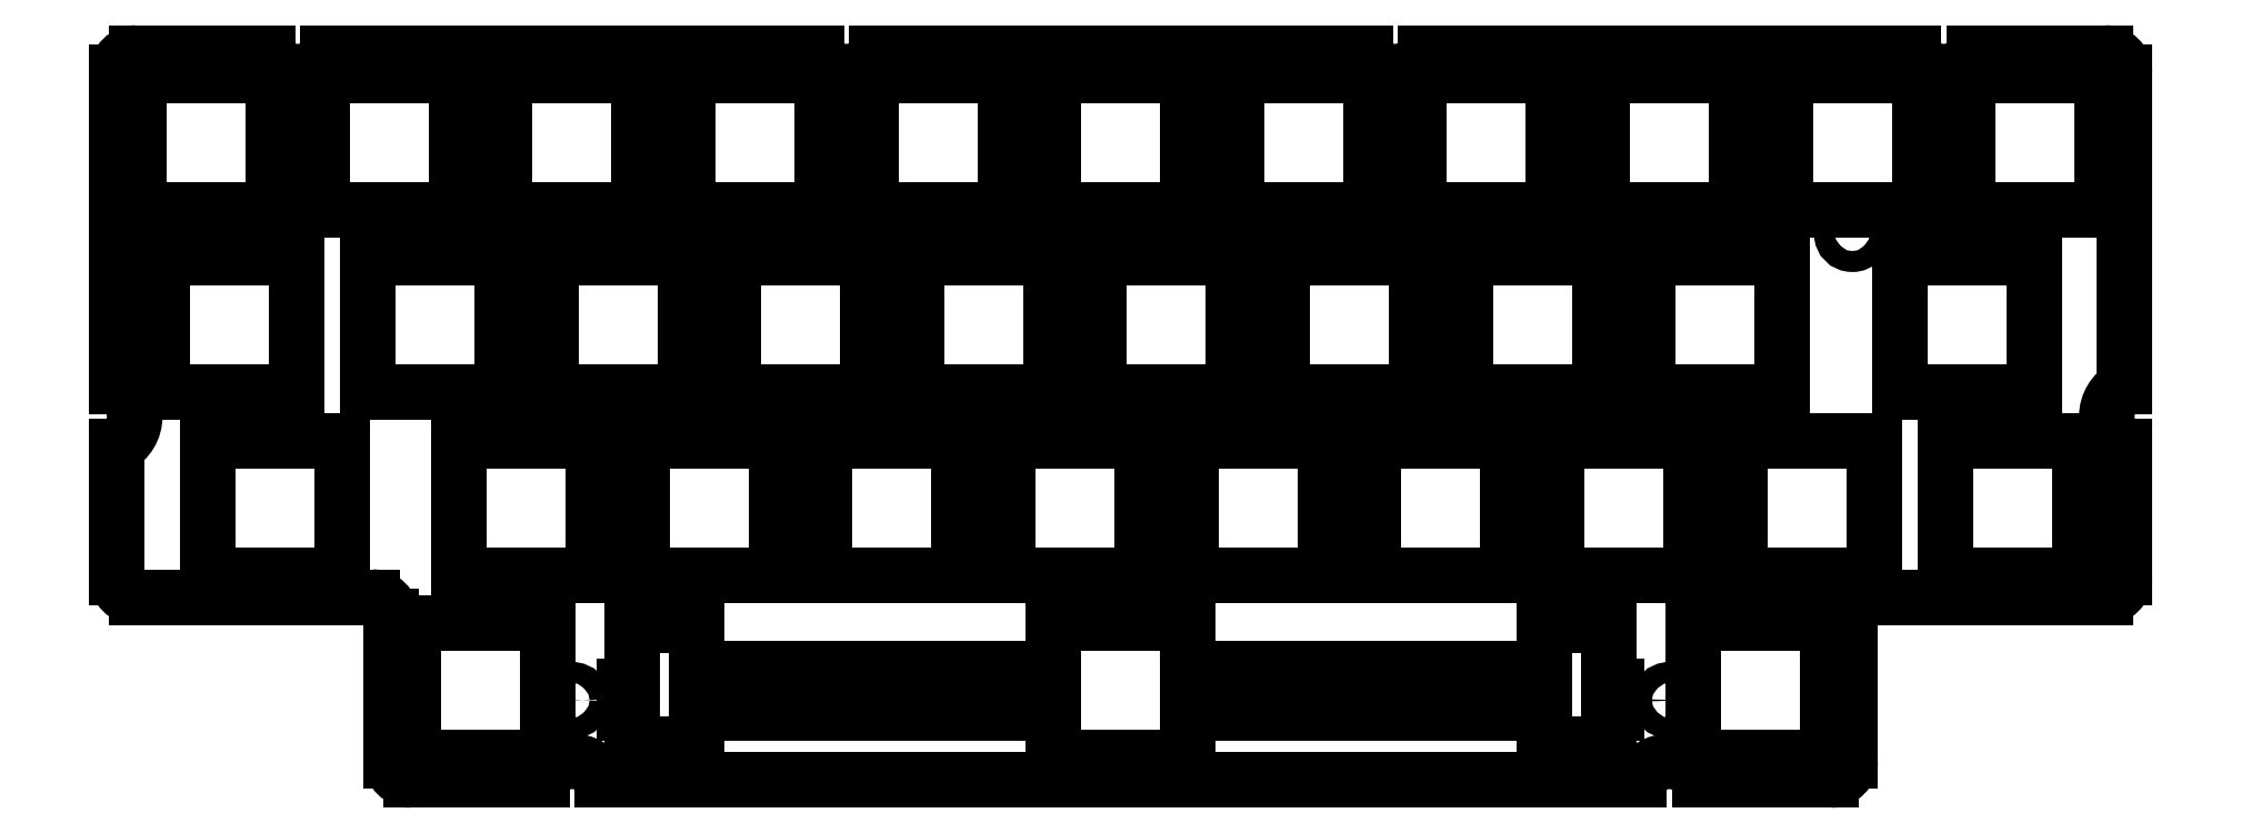
<metadata>
{"format":"dxf","ext":"dxf","renderer":"ezdxf+matplotlib","layout":"modelspace","background":"white","min_lineweight":24,"dpi":150}
</metadata>
<code>
0
SECTION
2
ENTITIES
0
LINE
8
Shape1028
10
173
20
-916.1
30
0
11
1116
21
-916.1
31
0
0
LINE
8
Shape1029
10
1116
20
-916.1
30
0
11
1116
21
-802.6
31
0
0
LINE
8
Shape1030
10
1116
20
-802.6
30
0
11
1160
21
-802.6
31
0
0
LINE
8
Shape1031
10
1160
20
-802.6
30
0
11
1160
21
-772.1
31
0
0
LINE
8
Shape1032
10
1160
20
-772.1
30
0
11
1244
21
-772.1
31
0
0
LINE
8
Shape1033
10
1244
20
-772.1
30
0
11
1244
21
-802.6
31
0
0
LINE
8
Shape1034
10
1244
20
-802.6
30
0
11
1287
21
-802.6
31
0
0
LINE
8
Shape1035
10
1287
20
-802.6
30
0
11
1287
21
-961.8
31
0
0
LINE
8
Shape1036
10
1287
20
-961.8
30
0
11
1308
21
-961.8
31
0
0
LINE
8
Shape1037
10
1308
20
-961.8
30
0
11
1308
21
-1033
31
0
0
LINE
8
Shape1038
10
1308
20
-1033
30
0
11
1287
21
-1033
31
0
0
LINE
8
Shape1039
10
1287
20
-1033
30
0
11
1287
21
-1115
31
0
0
LINE
8
Shape1040
10
1287
20
-1115
30
0
11
1116
21
-1115
31
0
0
LINE
8
Shape1041
10
1116
20
-1115
30
0
11
1116
21
-1033
31
0
0
LINE
8
Shape1042
10
1116
20
-1033
30
0
11
173
21
-1033
31
0
0
LINE
8
Shape1043
10
173
20
-1033
30
0
11
173
21
-1152
31
0
0
LINE
8
Shape1044
10
173
20
-1152
30
0
11
-182.6
21
-1152
31
0
0
LINE
8
Shape1045
10
-182.6
20
-1152
30
0
11
-182.6
21
-1033
31
0
0
LINE
8
Shape1046
10
-182.6
20
-1033
30
0
11
-1126
21
-1033
31
0
0
LINE
8
Shape1047
10
-1126
20
-1033
30
0
11
-1126
21
-1115
31
0
0
LINE
8
Shape1048
10
-1126
20
-1115
30
0
11
-1297
21
-1115
31
0
0
LINE
8
Shape1049
10
-1297
20
-1115
30
0
11
-1297
21
-1033
31
0
0
LINE
8
Shape1050
10
-1297
20
-1033
30
0
11
-1318
21
-1033
31
0
0
LINE
8
Shape1051
10
-1318
20
-1033
30
0
11
-1318
21
-961.8
31
0
0
LINE
8
Shape1052
10
-1318
20
-961.8
30
0
11
-1297
21
-961.8
31
0
0
LINE
8
Shape1053
10
-1297
20
-961.8
30
0
11
-1297
21
-802.6
31
0
0
LINE
8
Shape1054
10
-1297
20
-802.6
30
0
11
-1253
21
-802.6
31
0
0
LINE
8
Shape1055
10
-1253
20
-802.6
30
0
11
-1253
21
-772.1
31
0
0
LINE
8
Shape1056
10
-1253
20
-772.1
30
0
11
-1169
21
-772.1
31
0
0
LINE
8
Shape1057
10
-1169
20
-772.1
30
0
11
-1169
21
-802.6
31
0
0
LINE
8
Shape1058
10
-1169
20
-802.6
30
0
11
-1126
21
-802.6
31
0
0
LINE
8
Shape1059
10
-1126
20
-802.6
30
0
11
-1126
21
-916.1
31
0
0
LINE
8
Shape1060
10
-1126
20
-916.1
30
0
11
-182.6
21
-916.1
31
0
0
LINE
8
Shape1061
10
-182.6
20
-916.1
30
0
11
-182.6
21
-796.7
31
0
0
LINE
8
Shape1062
10
-182.6
20
-796.7
30
0
11
173
21
-796.7
31
0
0
LINE
8
Shape1063
10
173
20
-796.7
30
0
11
173
21
-916.1
31
0
0
LINE
8
Shape1064
10
1511
20
-1152
30
0
11
1511
21
-796.7
31
0
0
LINE
8
Shape1065
10
1511
20
-796.7
30
0
11
1867
21
-796.7
31
0
0
LINE
8
Shape1066
10
1867
20
-796.7
30
0
11
1867
21
-1152
31
0
0
LINE
8
Shape1067
10
1867
20
-1152
30
0
11
1511
21
-1152
31
0
0
LINE
8
Shape1068
10
-1521
20
-796.7
30
0
11
-1521
21
-1152
31
0
0
LINE
8
Shape1069
10
-1521
20
-1152
30
0
11
-1876
21
-1152
31
0
0
LINE
8
Shape1070
10
-1876
20
-1152
30
0
11
-1876
21
-796.7
31
0
0
LINE
8
Shape1071
10
-1876
20
-796.7
30
0
11
-1521
21
-796.7
31
0
0
LINE
8
Shape1072
10
51.99
20
-312.8
30
0
11
51.99
21
-668.4
31
0
0
LINE
8
Shape1073
10
51.99
20
-668.4
30
0
11
-303.6
21
-668.4
31
0
0
LINE
8
Shape1074
10
-303.6
20
-668.4
30
0
11
-303.6
21
-312.8
31
0
0
LINE
8
Shape1075
10
-303.6
20
-312.8
30
0
11
51.99
21
-312.8
31
0
0
LINE
8
Shape1076
10
-1400
20
-668.4
30
0
11
-1755
21
-668.4
31
0
0
LINE
8
Shape1077
10
-1755
20
-668.4
30
0
11
-1755
21
-312.8
31
0
0
LINE
8
Shape1078
10
-1755
20
-312.8
30
0
11
-1400
21
-312.8
31
0
0
LINE
8
Shape1079
10
-1400
20
-312.8
30
0
11
-1400
21
-668.4
31
0
0
LINE
8
Shape1080
10
1390
20
171
30
0
11
1746
21
171
31
0
0
LINE
8
Shape1081
10
1746
20
171
30
0
11
1746
21
-184.6
31
0
0
LINE
8
Shape1082
10
1746
20
-184.6
30
0
11
1390
21
-184.6
31
0
0
LINE
8
Shape1083
10
1390
20
-184.6
30
0
11
1390
21
171
31
0
0
LINE
8
Shape1084
10
2108
20
654.9
30
0
11
2108
21
299.3
31
0
0
LINE
8
Shape1085
10
2108
20
299.3
30
0
11
1753
21
299.3
31
0
0
LINE
8
Shape1086
10
1753
20
299.3
30
0
11
1753
21
654.9
31
0
0
LINE
8
Shape1087
10
1753
20
654.9
30
0
11
2108
21
654.9
31
0
0
LINE
8
Shape1088
10
2592
20
299.3
30
0
11
2237
21
299.3
31
0
0
LINE
8
Shape1089
10
2237
20
299.3
30
0
11
2237
21
654.9
31
0
0
LINE
8
Shape1090
10
2237
20
654.9
30
0
11
2592
21
654.9
31
0
0
LINE
8
Shape1091
10
2592
20
654.9
30
0
11
2592
21
299.3
31
0
0
LINE
8
Shape1092
10
2055
20
171
30
0
11
2411
21
171
31
0
0
LINE
8
Shape1093
10
2411
20
171
30
0
11
2411
21
-184.6
31
0
0
LINE
8
Shape1094
10
2411
20
-184.6
30
0
11
2055
21
-184.6
31
0
0
LINE
8
Shape1095
10
2055
20
-184.6
30
0
11
2055
21
171
31
0
0
LINE
8
Shape1096
10
1625
20
654.9
30
0
11
1625
21
299.3
31
0
0
LINE
8
Shape1097
10
1625
20
299.3
30
0
11
1269
21
299.3
31
0
0
LINE
8
Shape1098
10
1269
20
299.3
30
0
11
1269
21
654.9
31
0
0
LINE
8
Shape1099
10
1269
20
654.9
30
0
11
1625
21
654.9
31
0
0
LINE
8
Shape1100
10
-1279
20
654.9
30
0
11
-1279
21
299.3
31
0
0
LINE
8
Shape1101
10
-1279
20
299.3
30
0
11
-1634
21
299.3
31
0
0
LINE
8
Shape1102
10
-1634
20
299.3
30
0
11
-1634
21
654.9
31
0
0
LINE
8
Shape1103
10
-1634
20
654.9
30
0
11
-1279
21
654.9
31
0
0
LINE
8
Shape1104
10
-1763
20
654.9
30
0
11
-1763
21
299.3
31
0
0
LINE
8
Shape1105
10
-1763
20
299.3
30
0
11
-2118
21
299.3
31
0
0
LINE
8
Shape1106
10
-2118
20
299.3
30
0
11
-2118
21
654.9
31
0
0
LINE
8
Shape1107
10
-2118
20
654.9
30
0
11
-1763
21
654.9
31
0
0
LINE
8
Shape1108
10
-2542
20
171
30
0
11
-2186
21
171
31
0
0
LINE
8
Shape1109
10
-2186
20
171
30
0
11
-2186
21
-184.6
31
0
0
LINE
8
Shape1110
10
-2186
20
-184.6
30
0
11
-2542
21
-184.6
31
0
0
LINE
8
Shape1111
10
-2542
20
-184.6
30
0
11
-2542
21
171
31
0
0
LINE
8
Shape1112
10
-2246
20
654.9
30
0
11
-2246
21
299.3
31
0
0
LINE
8
Shape1113
10
-2246
20
299.3
30
0
11
-2602
21
299.3
31
0
0
LINE
8
Shape1114
10
-2602
20
299.3
30
0
11
-2602
21
654.9
31
0
0
LINE
8
Shape1115
10
-2602
20
654.9
30
0
11
-2246
21
654.9
31
0
0
LINE
8
Shape1116
10
-787.5
20
-668.4
30
0
11
-787.5
21
-312.8
31
0
0
LINE
8
Shape1117
10
-787.5
20
-312.8
30
0
11
-431.9
21
-312.8
31
0
0
LINE
8
Shape1118
10
-431.9
20
-312.8
30
0
11
-431.9
21
-668.4
31
0
0
LINE
8
Shape1119
10
-431.9
20
-668.4
30
0
11
-787.5
21
-668.4
31
0
0
LINE
8
Shape1120
10
-1997
20
171
30
0
11
-1642
21
171
31
0
0
LINE
8
Shape1121
10
-1642
20
171
30
0
11
-1642
21
-184.6
31
0
0
LINE
8
Shape1122
10
-1642
20
-184.6
30
0
11
-1997
21
-184.6
31
0
0
LINE
8
Shape1123
10
-1997
20
-184.6
30
0
11
-1997
21
171
31
0
0
LINE
8
Shape1124
10
-915.7
20
-312.8
30
0
11
-915.7
21
-668.4
31
0
0
LINE
8
Shape1125
10
-915.7
20
-668.4
30
0
11
-1271
21
-668.4
31
0
0
LINE
8
Shape1126
10
-1271
20
-668.4
30
0
11
-1271
21
-312.8
31
0
0
LINE
8
Shape1127
10
-1271
20
-312.8
30
0
11
-915.7
21
-312.8
31
0
0
LINE
8
Shape1128
10
777.8
20
171
30
0
11
777.8
21
-184.6
31
0
0
LINE
8
Shape1129
10
777.8
20
-184.6
30
0
11
422.2
21
-184.6
31
0
0
LINE
8
Shape1130
10
422.2
20
-184.6
30
0
11
422.2
21
171
31
0
0
LINE
8
Shape1131
10
422.2
20
171
30
0
11
777.8
21
171
31
0
0
LINE
8
Shape1132
10
1020
20
-668.4
30
0
11
664.1
21
-668.4
31
0
0
LINE
8
Shape1133
10
664.1
20
-668.4
30
0
11
664.1
21
-312.8
31
0
0
LINE
8
Shape1134
10
664.1
20
-312.8
30
0
11
1020
21
-312.8
31
0
0
LINE
8
Shape1135
10
1020
20
-312.8
30
0
11
1020
21
-668.4
31
0
0
LINE
8
Shape1136
10
1141
20
654.9
30
0
11
1141
21
299.3
31
0
0
LINE
8
Shape1137
10
1141
20
299.3
30
0
11
785.1
21
299.3
31
0
0
LINE
8
Shape1138
10
785.1
20
299.3
30
0
11
785.1
21
654.9
31
0
0
LINE
8
Shape1139
10
785.1
20
654.9
30
0
11
1141
21
654.9
31
0
0
LINE
8
Shape1140
10
-61.67
20
171
30
0
11
293.9
21
171
31
0
0
LINE
8
Shape1141
10
293.9
20
171
30
0
11
293.9
21
-184.6
31
0
0
LINE
8
Shape1142
10
293.9
20
-184.6
30
0
11
-61.67
21
-184.6
31
0
0
LINE
8
Shape1143
10
-61.67
20
-184.6
30
0
11
-61.67
21
171
31
0
0
LINE
8
Shape1144
10
1148
20
-668.4
30
0
11
1148
21
-312.8
31
0
0
LINE
8
Shape1145
10
1148
20
-312.8
30
0
11
1504
21
-312.8
31
0
0
LINE
8
Shape1146
10
1504
20
-312.8
30
0
11
1504
21
-668.4
31
0
0
LINE
8
Shape1147
10
1504
20
-668.4
30
0
11
1148
21
-668.4
31
0
0
LINE
8
Shape1148
10
906.1
20
-184.6
30
0
11
906.1
21
171
31
0
0
LINE
8
Shape1149
10
906.1
20
171
30
0
11
1262
21
171
31
0
0
LINE
8
Shape1150
10
1262
20
171
30
0
11
1262
21
-184.6
31
0
0
LINE
8
Shape1151
10
1262
20
-184.6
30
0
11
906.1
21
-184.6
31
0
0
LINE
8
Shape1152
10
2532
20
-312.8
30
0
11
2532
21
-668.4
31
0
0
LINE
8
Shape1153
10
2532
20
-668.4
30
0
11
2176
21
-668.4
31
0
0
LINE
8
Shape1154
10
2176
20
-668.4
30
0
11
2176
21
-312.8
31
0
0
LINE
8
Shape1155
10
2176
20
-312.8
30
0
11
2532
21
-312.8
31
0
0
LINE
8
Shape1156
10
535.9
20
-312.8
30
0
11
535.9
21
-668.4
31
0
0
LINE
8
Shape1157
10
535.9
20
-668.4
30
0
11
180.3
21
-668.4
31
0
0
LINE
8
Shape1158
10
180.3
20
-668.4
30
0
11
180.3
21
-312.8
31
0
0
LINE
8
Shape1159
10
180.3
20
-312.8
30
0
11
535.9
21
-312.8
31
0
0
LINE
8
Shape1160
10
173
20
299.3
30
0
11
-182.6
21
299.3
31
0
0
LINE
8
Shape1161
10
-182.6
20
299.3
30
0
11
-182.6
21
654.9
31
0
0
LINE
8
Shape1162
10
-182.6
20
654.9
30
0
11
173
21
654.9
31
0
0
LINE
8
Shape1163
10
173
20
654.9
30
0
11
173
21
299.3
31
0
0
LINE
8
Shape1164
10
656.8
20
654.9
30
0
11
656.8
21
299.3
31
0
0
LINE
8
Shape1165
10
656.8
20
299.3
30
0
11
301.2
21
299.3
31
0
0
LINE
8
Shape1166
10
301.2
20
299.3
30
0
11
301.2
21
654.9
31
0
0
LINE
8
Shape1167
10
301.2
20
654.9
30
0
11
656.8
21
654.9
31
0
0
LINE
8
Shape1168
10
-1158
20
171
30
0
11
-1158
21
-184.6
31
0
0
LINE
8
Shape1169
10
-1158
20
-184.6
30
0
11
-1513
21
-184.6
31
0
0
LINE
8
Shape1170
10
-1513
20
-184.6
30
0
11
-1513
21
171
31
0
0
LINE
8
Shape1171
10
-1513
20
171
30
0
11
-1158
21
171
31
0
0
LINE
8
Shape1172
10
-666.5
20
299.3
30
0
11
-666.5
21
654.9
31
0
0
LINE
8
Shape1173
10
-666.5
20
654.9
30
0
11
-310.9
21
654.9
31
0
0
LINE
8
Shape1174
10
-310.9
20
654.9
30
0
11
-310.9
21
299.3
31
0
0
LINE
8
Shape1175
10
-310.9
20
299.3
30
0
11
-666.5
21
299.3
31
0
0
LINE
8
Shape1176
10
-1150
20
299.3
30
0
11
-1150
21
654.9
31
0
0
LINE
8
Shape1177
10
-1150
20
654.9
30
0
11
-794.8
21
654.9
31
0
0
LINE
8
Shape1178
10
-794.8
20
654.9
30
0
11
-794.8
21
299.3
31
0
0
LINE
8
Shape1179
10
-794.8
20
299.3
30
0
11
-1150
21
299.3
31
0
0
LINE
8
Shape1180
10
-1029
20
-184.6
30
0
11
-1029
21
171
31
0
0
LINE
8
Shape1181
10
-1029
20
171
30
0
11
-673.8
21
171
31
0
0
LINE
8
Shape1182
10
-673.8
20
171
30
0
11
-673.8
21
-184.6
31
0
0
LINE
8
Shape1183
10
-673.8
20
-184.6
30
0
11
-1029
21
-184.6
31
0
0
LINE
8
Shape1184
10
-545.5
20
171
30
0
11
-189.9
21
171
31
0
0
LINE
8
Shape1185
10
-189.9
20
171
30
0
11
-189.9
21
-184.6
31
0
0
LINE
8
Shape1186
10
-189.9
20
-184.6
30
0
11
-545.5
21
-184.6
31
0
0
LINE
8
Shape1187
10
-545.5
20
-184.6
30
0
11
-545.5
21
171
31
0
0
LINE
8
Shape1188
10
-2065
20
-312.8
30
0
11
-2065
21
-668.4
31
0
0
LINE
8
Shape1189
10
-2065
20
-668.4
30
0
11
-2421
21
-668.4
31
0
0
LINE
8
Shape1190
10
-2421
20
-668.4
30
0
11
-2421
21
-312.8
31
0
0
LINE
8
Shape1191
10
-2421
20
-312.8
30
0
11
-2065
21
-312.8
31
0
0
LINE
8
Shape1192
10
1987
20
-668.4
30
0
11
1632
21
-668.4
31
0
0
LINE
8
Shape1193
10
1632
20
-668.4
30
0
11
1632
21
-312.8
31
0
0
LINE
8
Shape1194
10
1632
20
-312.8
30
0
11
1987
21
-312.8
31
0
0
LINE
8
Shape1195
10
1987
20
-312.8
30
0
11
1987
21
-668.4
31
0
0
CIRCLE
8
Shape2116
10
2171
20
477.1
40
25.4
0
CIRCLE
8
Shape2149
10
1447
20
-999.9
40
27.94
0
CIRCLE
8
Shape2150
10
-1456
20
-999.9
40
27.94
0
CIRCLE
8
Shape2151
10
1931
20
235.2
40
27.94
0
CIRCLE
8
Shape2152
10
-1940
20
235.2
40
27.94
0
ARC
8
Shape2417
10
2173
20
752.8
30
0
40
88.9
50
-153.7
51
-26.35
0
LINE
8
Shape2418
10
2252
20
713.3
30
0
11
2600
21
713.3
31
0
0
ARC
8
Shape2419
10
2600
20
662.5
30
0
40
50.8
50
0
51
90
0
LINE
8
Shape2420
10
2651
20
662.5
30
0
11
2651
21
-170.4
31
0
0
ARC
8
Shape2421
10
2693
20
-248.7
30
0
40
88.9
50
118.2
51
-118.2
0
LINE
8
Shape2422
10
2651
20
-327
30
0
11
2651
21
-676.1
31
0
0
ARC
8
Shape2423
10
2600
20
-676.1
30
0
40
50.8
50
-90
51
0
0
LINE
8
Shape2424
10
2600
20
-726.9
30
0
11
1976
21
-726.9
31
0
0
ARC
8
Shape2425
10
1976
20
-777.7
30
0
40
50.8
50
90
51
180
0
LINE
8
Shape2426
10
1925
20
-777.7
30
0
11
1925
21
-1160
31
0
0
ARC
8
Shape2427
10
1874
20
-1160
30
0
40
50.8
50
-90
51
0
0
LINE
8
Shape2428
10
1874
20
-1211
30
0
11
1526
21
-1211
31
0
0
ARC
8
Shape2429
10
1447
20
-1250
30
0
40
88.9
50
26.35
51
153.7
0
LINE
8
Shape2430
10
1367
20
-1211
30
0
11
-1377
21
-1211
31
0
0
ARC
8
Shape2431
10
-1456
20
-1250
30
0
40
88.9
50
26.35
51
153.7
0
LINE
8
Shape2432
10
-1536
20
-1211
30
0
11
-1884
21
-1211
31
0
0
ARC
8
Shape2433
10
-1884
20
-1160
30
0
40
50.8
50
180
51
-90
0
LINE
8
Shape2434
10
-1935
20
-1160
30
0
11
-1935
21
-777.7
31
0
0
ARC
8
Shape2435
10
-1985
20
-777.7
30
0
40
50.8
50
0
51
90
0
LINE
8
Shape2436
10
-1985
20
-726.9
30
0
11
-2610
21
-726.9
31
0
0
ARC
8
Shape2437
10
-2610
20
-676.1
30
0
40
50.8
50
180
51
-90
0
LINE
8
Shape2438
10
-2660
20
-676.1
30
0
11
-2660
21
-327
31
0
0
ARC
8
Shape2439
10
-2702
20
-248.7
30
0
40
88.9
50
-61.76
51
61.76
0
LINE
8
Shape2440
10
-2660
20
-170.4
30
0
11
-2660
21
662.5
31
0
0
ARC
8
Shape2441
10
-2610
20
662.5
30
0
40
50.8
50
90
51
180
0
LINE
8
Shape2442
10
-2610
20
713.3
30
0
11
-2262
21
713.3
31
0
0
ARC
8
Shape2443
10
-2182
20
752.8
30
0
40
88.9
50
-153.7
51
-26.35
0
LINE
8
Shape2444
10
-2103
20
713.3
30
0
11
-810.3
21
713.3
31
0
0
ARC
8
Shape2445
10
-730.6
20
752.8
30
0
40
88.9
50
-153.7
51
-26.35
0
LINE
8
Shape2446
10
-651
20
713.3
30
0
11
641.3
21
713.3
31
0
0
ARC
8
Shape2447
10
721
20
752.8
30
0
40
88.9
50
-153.7
51
-26.35
0
LINE
8
Shape2448
10
800.6
20
713.3
30
0
11
2093
21
713.3
31
0
0
ENDSEC
0
EOF

</code>
